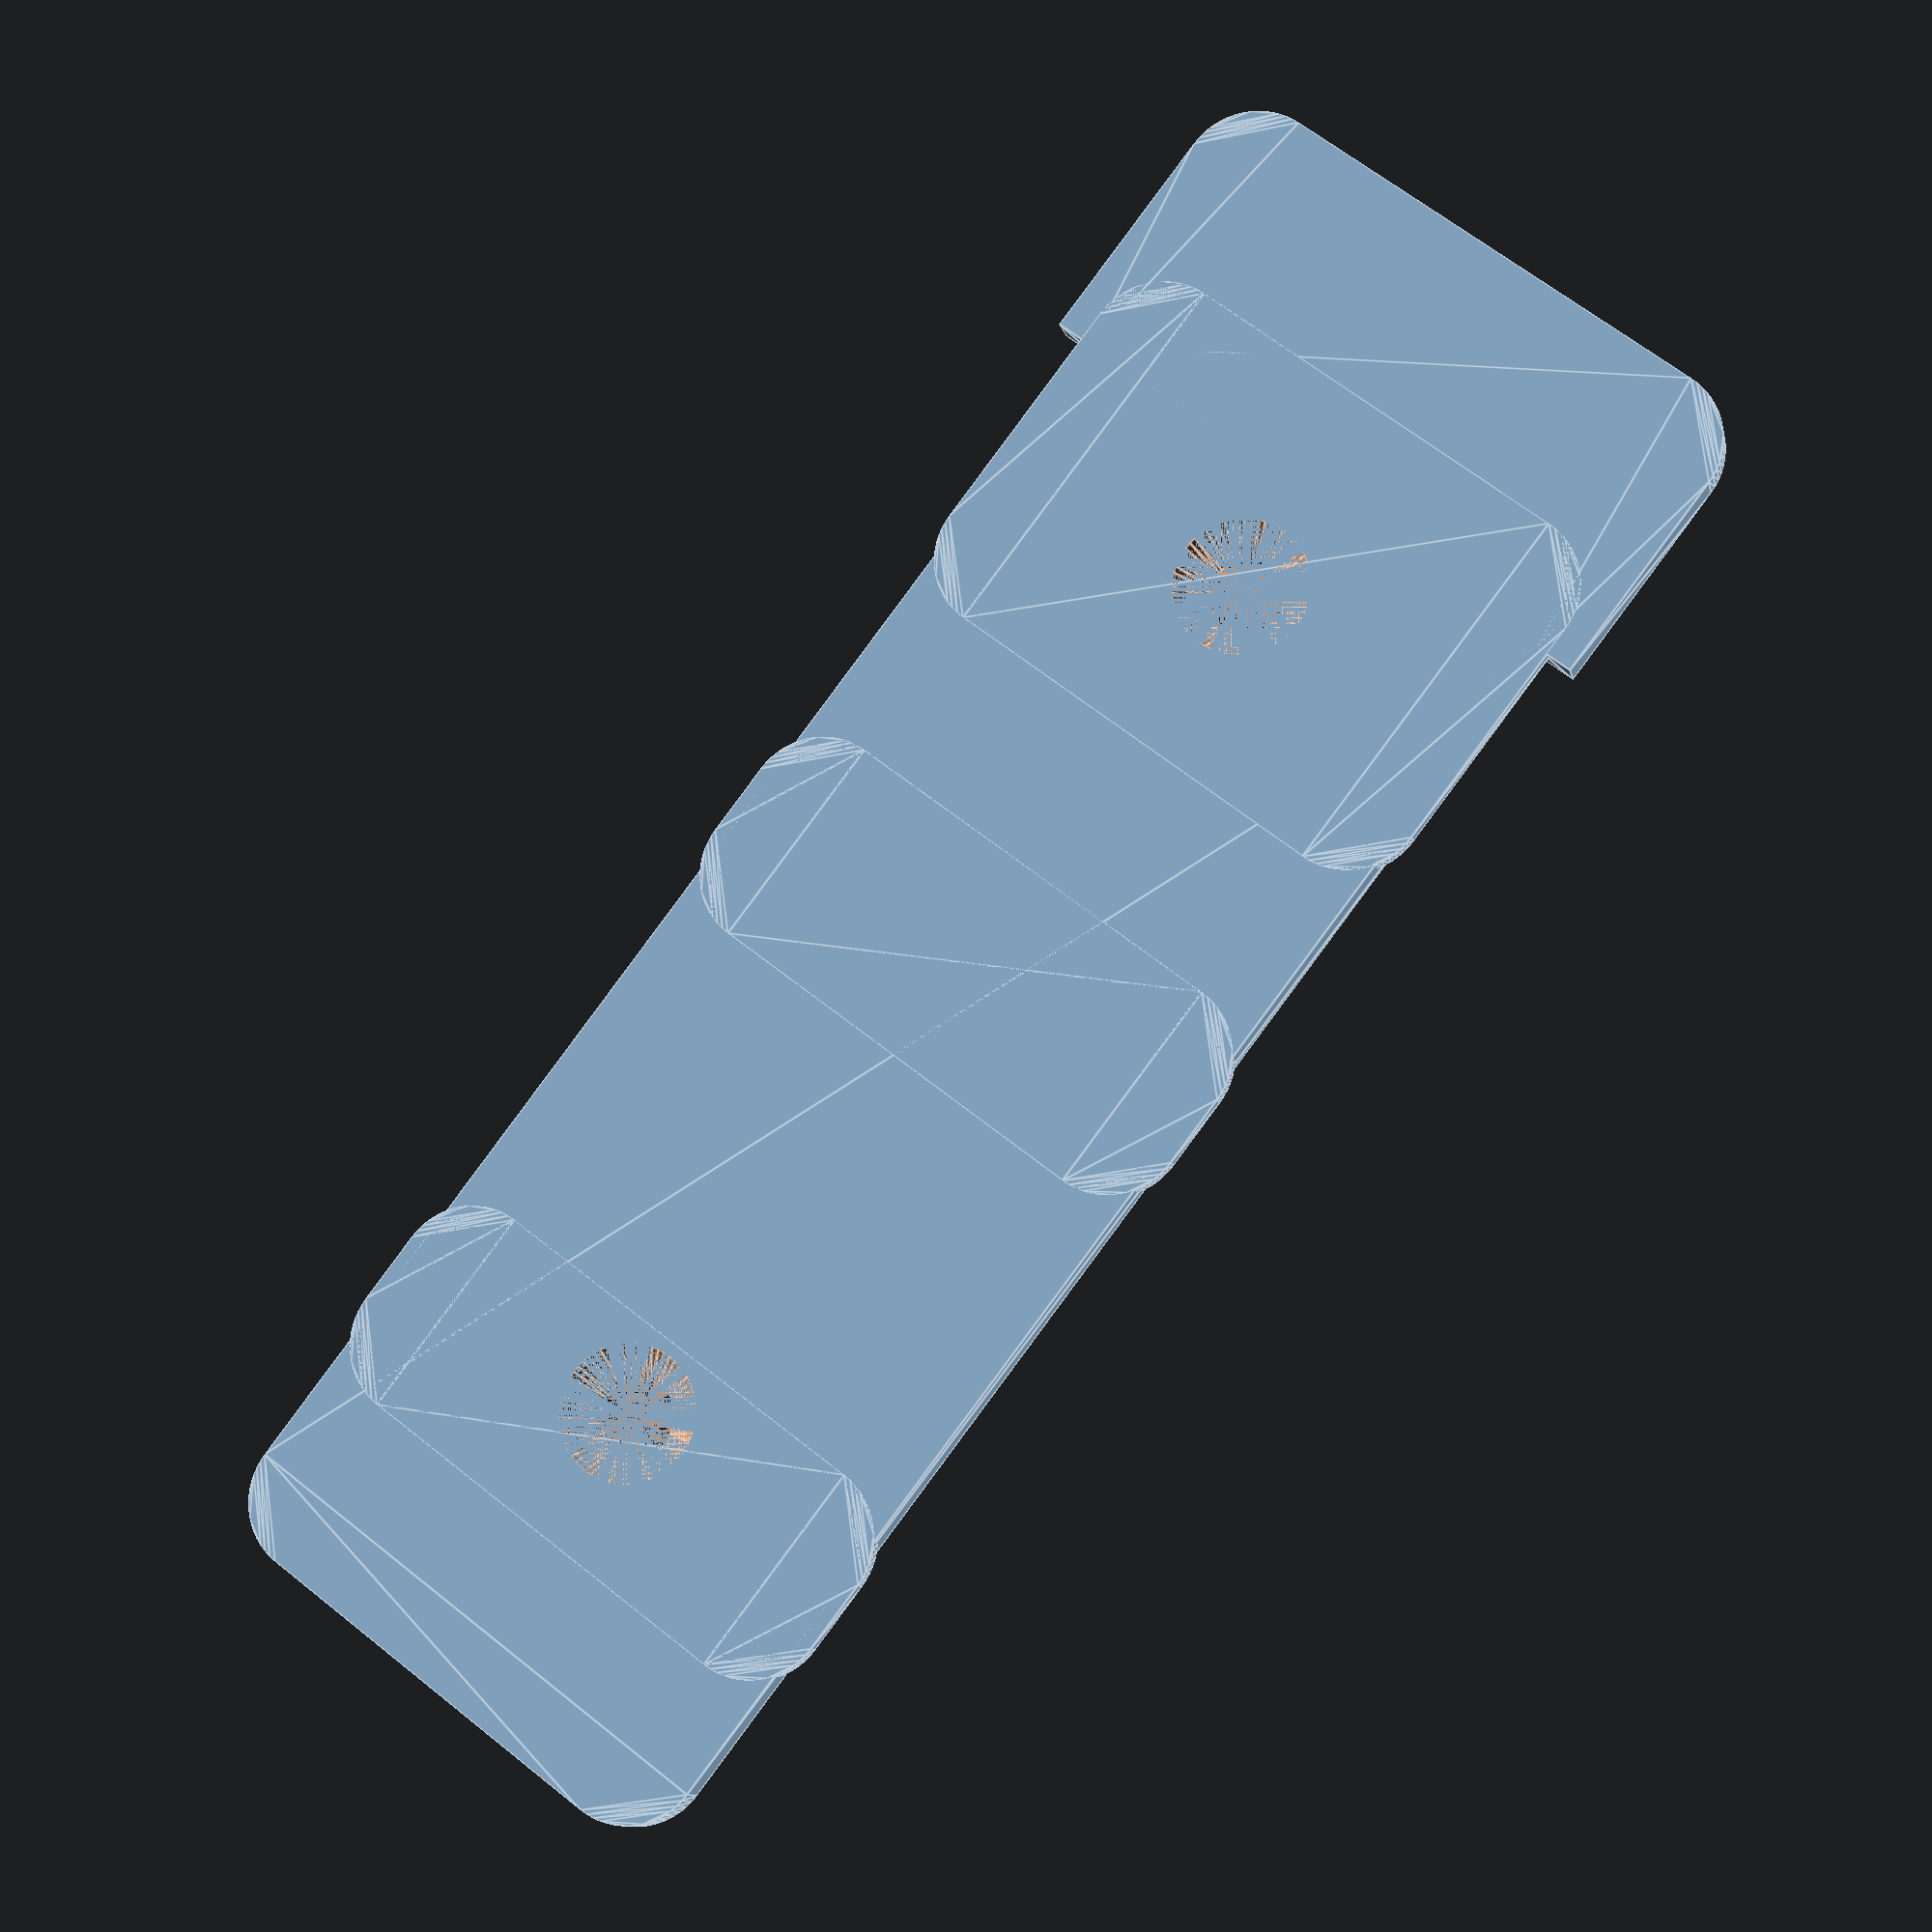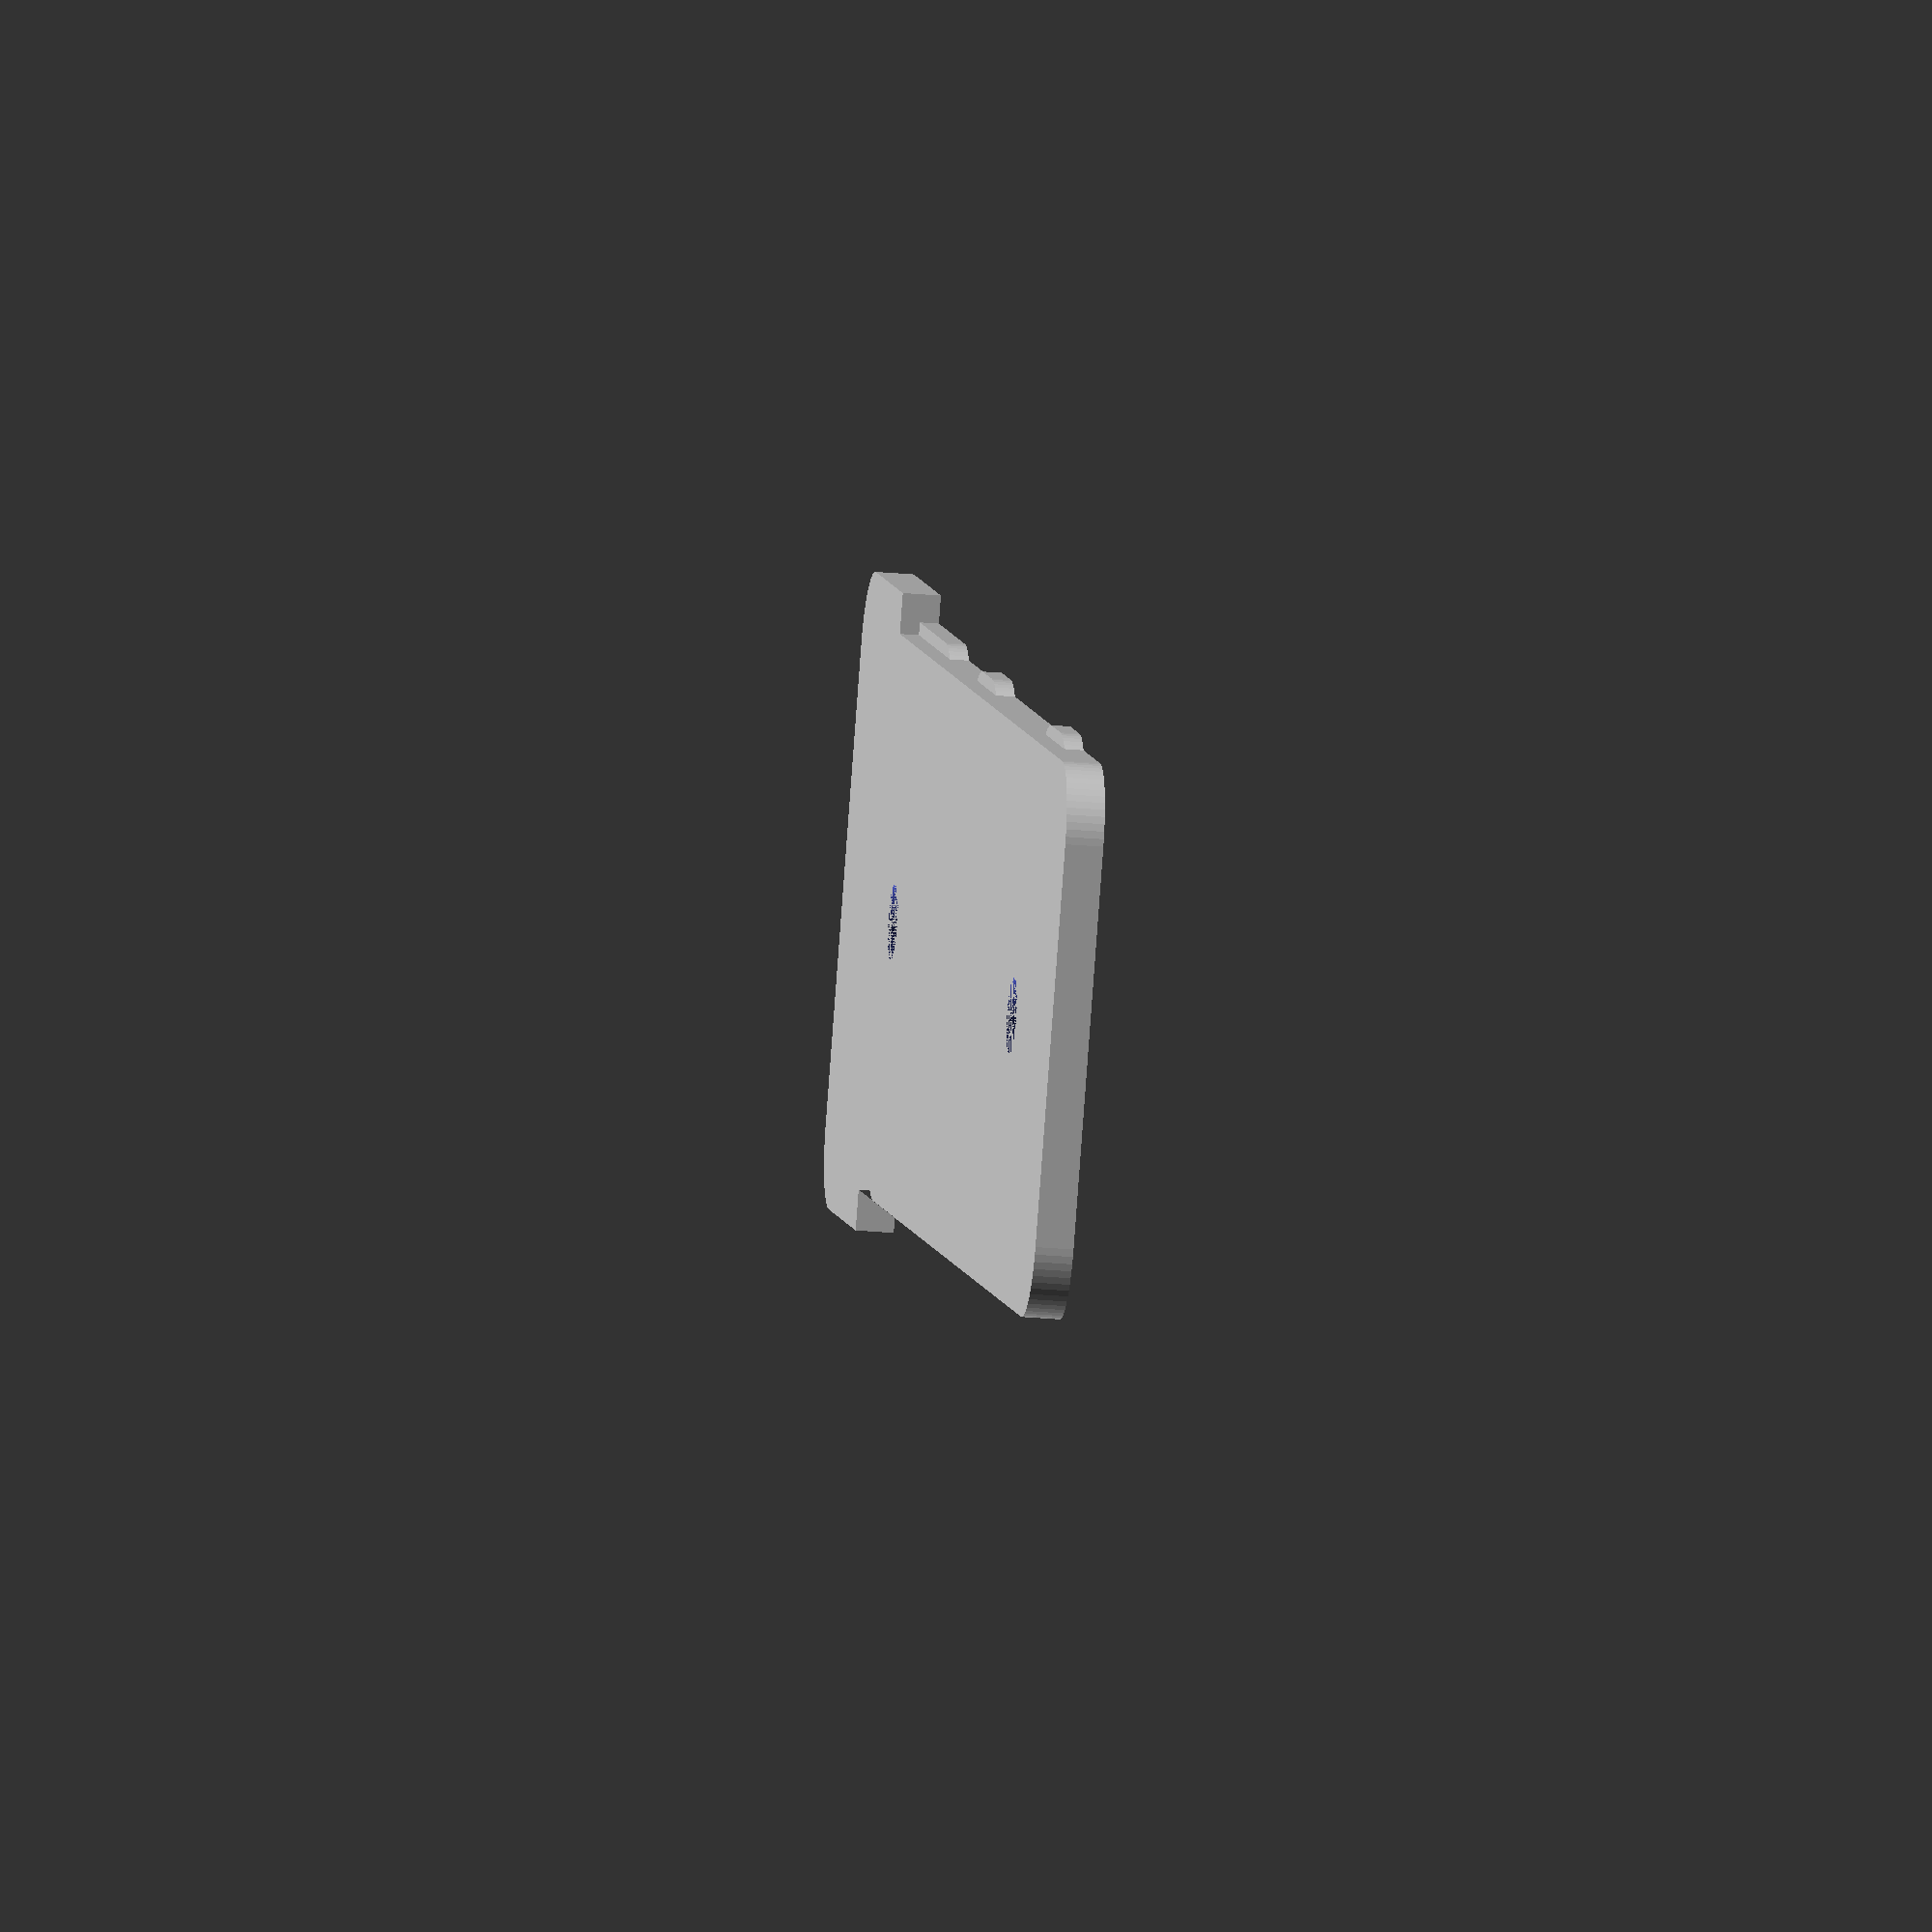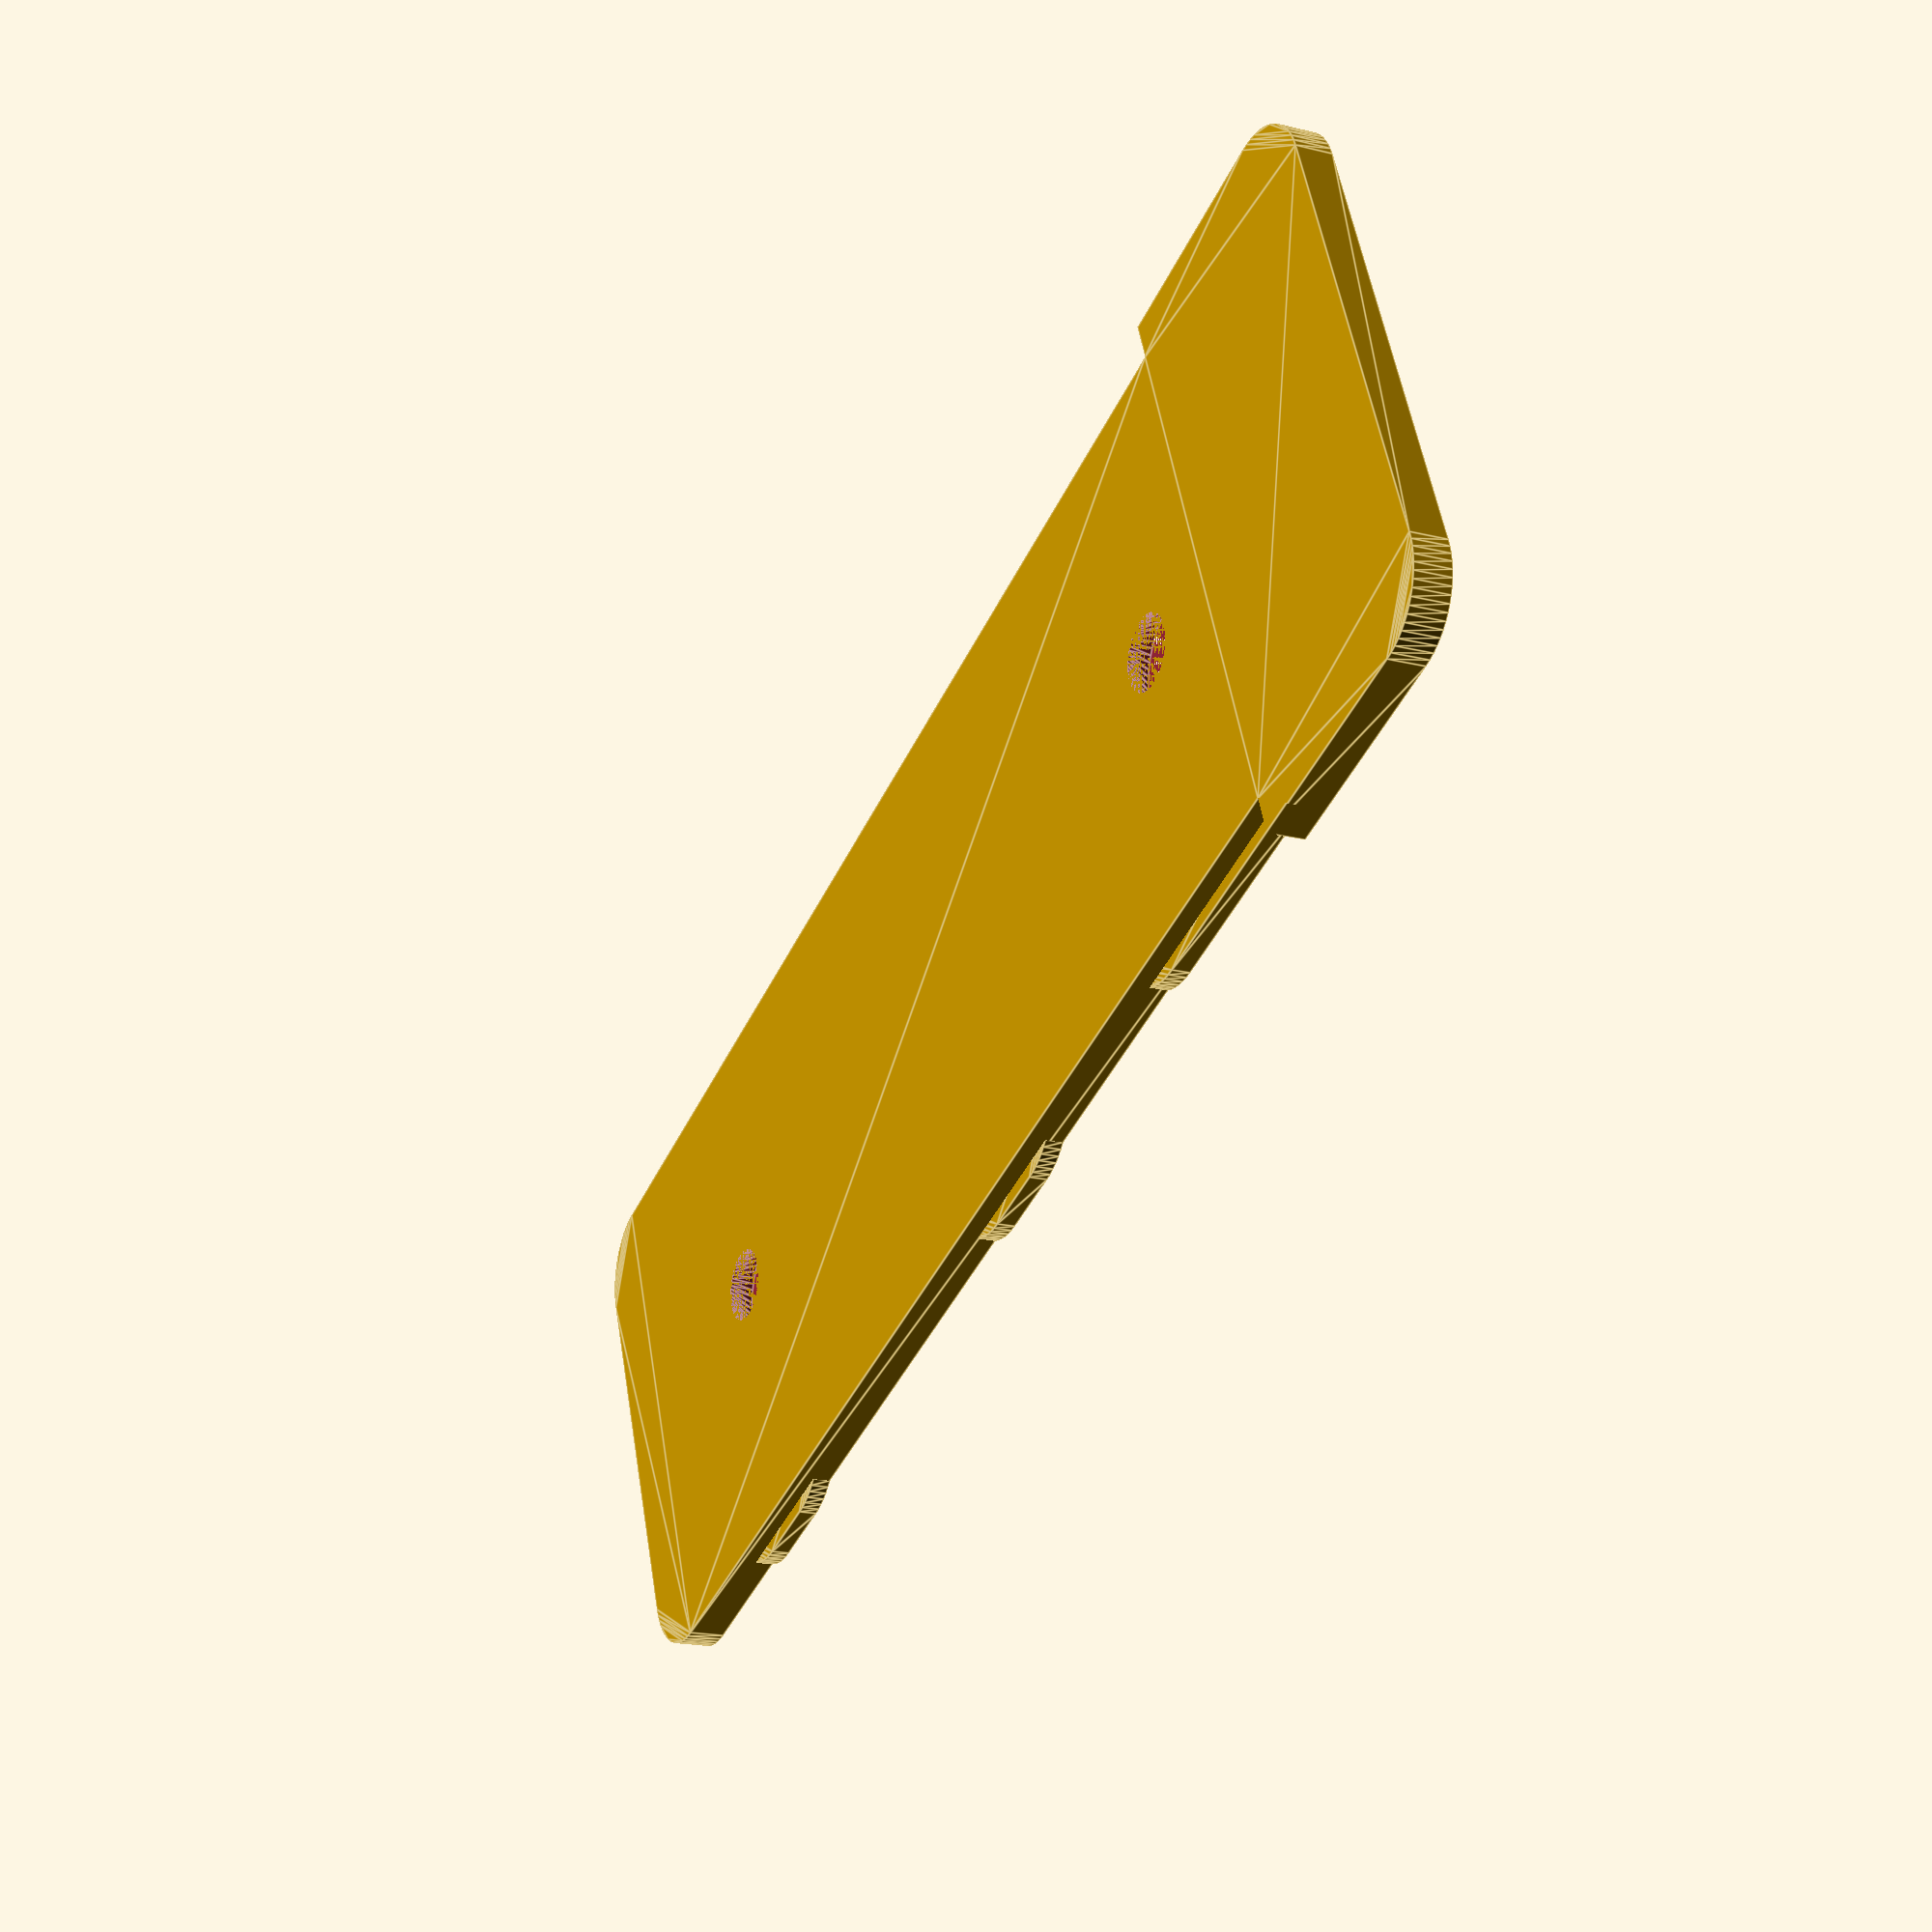
<openscad>
$fn = 64;

// Thickness of the plate
thickness = 1.5;

// Overall plate dimensions
plate_height = 69.5;
plate_width  = 21.8;

// Dimensions of the wider bottom section
wide_width  = 25;
wide_height = 12;

// Small side tabs used as guides
// These expand the width by 0.5 mm on each side (22.8 mm total)
// at three locations along the height of the plate
tab_extension = 0.5;                    // how far each tab extends beyond the plate
tab_width  = plate_width + tab_extension * 2;
tab_heights = [9, 9, 16];                // heights for tabs corresponding to tab_positions
// y positions for the centre of each tab relative to the
// centre of the plate (positive is up)
tab_positions = [23, 0, -19];

// Radius for rounding outer corners
corner_radius = 3;

// Screw hole measurements
hole_spacing = 40;        // distance between hole centres
hole_d      = 3;          // diameter of screw shaft
csk_d       = 5.5;        // diameter of countersunk head
csk_depth   = 1;          // depth of countersink

// Distance from top edge to centre of first screw hole
// (used to place both holes)
top_to_first_hole = 13;

module backplate2d() {
    union() {
        // main rectangle
        square([plate_width, plate_height], center=true);
        // wider bottom section
        translate([0, -plate_height/2 + wide_height/2])
            square([wide_width, wide_height], center=true);
    }
}

module tabs2d() {
    for (i = [0:len(tab_positions)-1])
        translate([0, tab_positions[i]])
            square([tab_width, tab_heights[i]], center=true);
}

// Apply rounding to the outer corners of the main plate
// except for the top-left and bottom-right corners which remain square
module rounded_backplate2d() {
    union() {
        offset(r = corner_radius)
            offset(delta = -corner_radius)
                backplate2d();

        // Restore square corner at inside corner of the wide section
        translate([wide_width/2 - corner_radius, (-plate_height/2) + (wide_height-corner_radius)])
            square([corner_radius, corner_radius]);
        translate([-wide_width/2, (-plate_height/2) + (wide_height-corner_radius)])
            square([corner_radius, corner_radius]);

    }
}

// Rounded profiles for tabs
module rounded_tabs2d() {
    offset(r = corner_radius)
        offset(delta = -corner_radius)
            tabs2d();
}

module tapered_hole() {
    // Tapered opening for countersunk screw heads
    cylinder(h = thickness, d1 = csk_d, d2 = hole_d, center=false);
}

// Create the 3D plate and remove the countersunk screw holes
module backplate() {
    difference() {
        union() {
            linear_extrude(thickness) rounded_backplate2d();
            linear_extrude(thickness/2) rounded_tabs2d();
        }
        for (i = [0:1]) {
            translate([0, plate_height/2 - top_to_first_hole - i*hole_spacing, 0])
                tapered_hole();
        }
    }
}

// Render the backplate
backplate();

</openscad>
<views>
elev=11.1 azim=142.5 roll=191.8 proj=p view=edges
elev=27.4 azim=122.4 roll=82.1 proj=o view=wireframe
elev=199.0 azim=68.6 roll=115.2 proj=p view=edges
</views>
